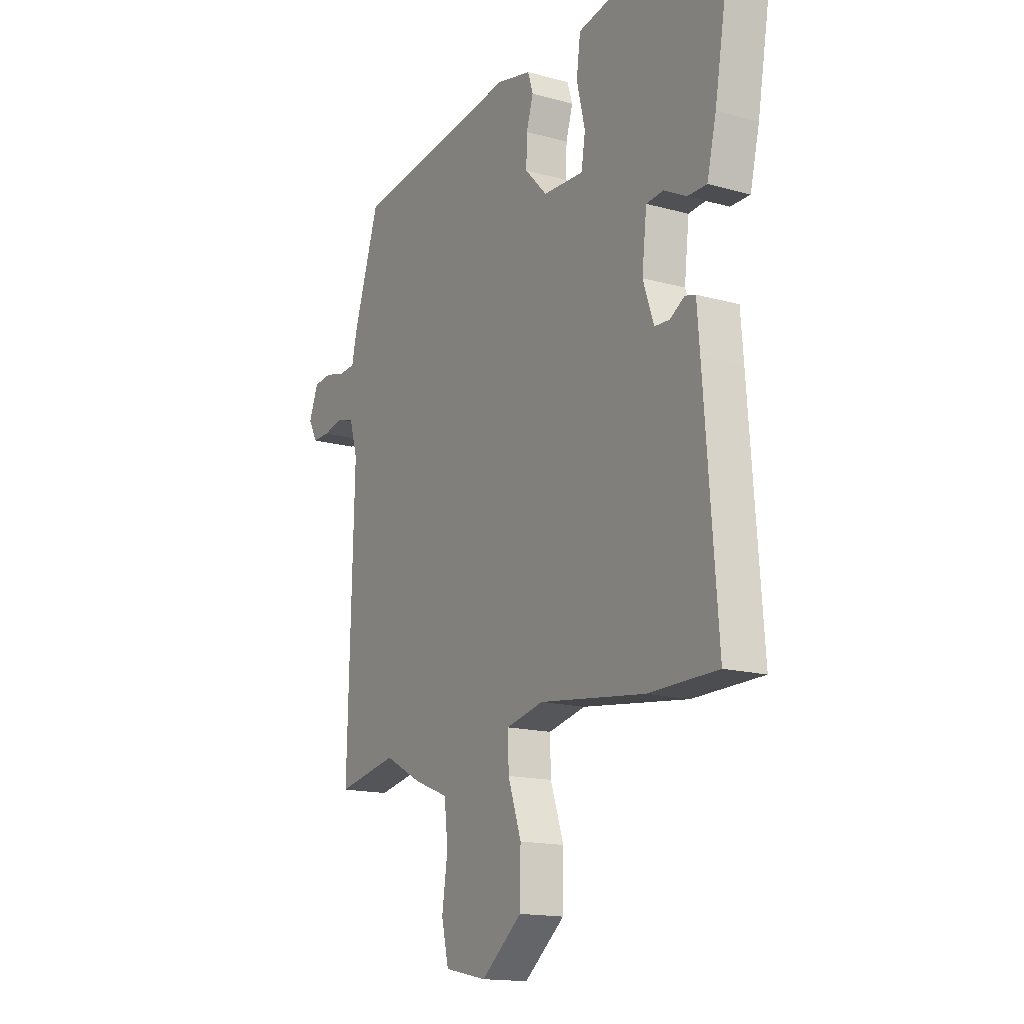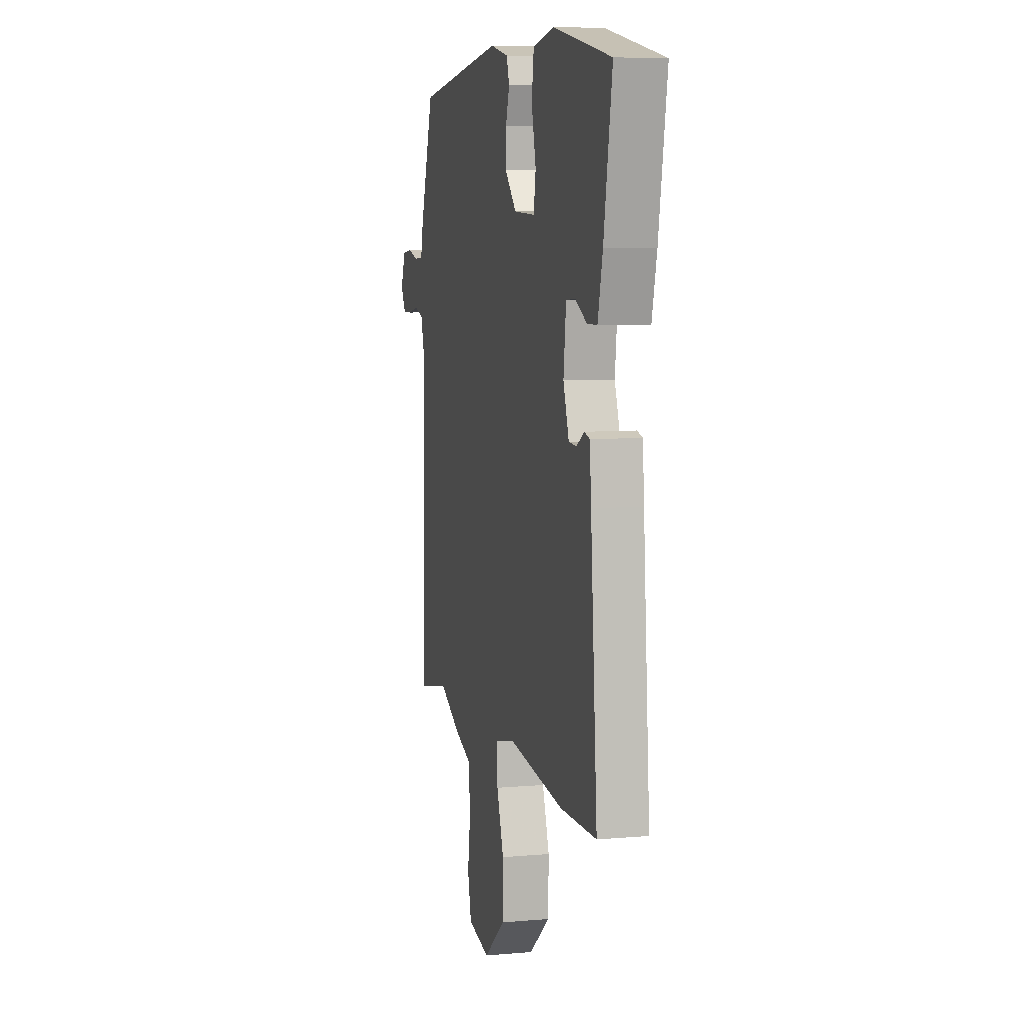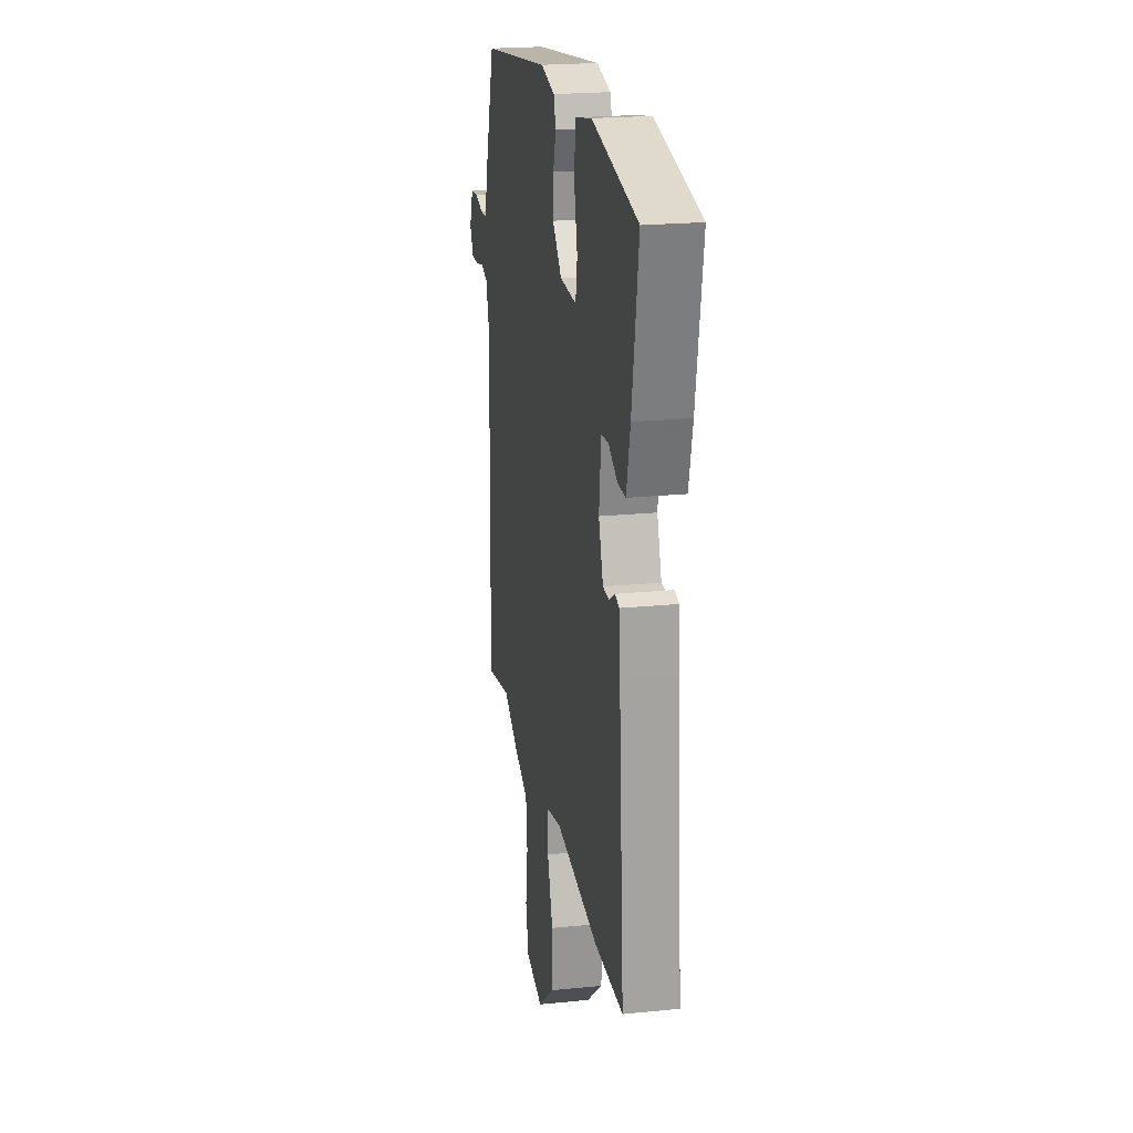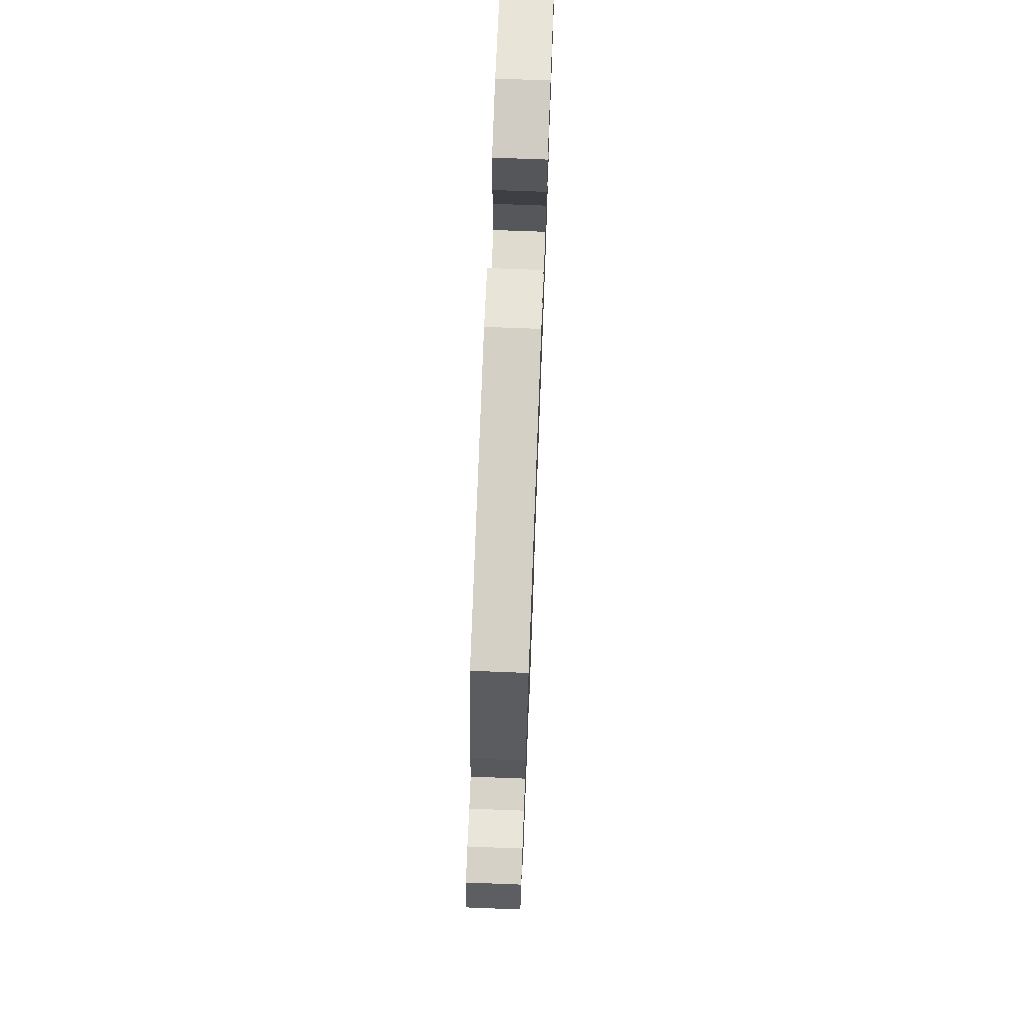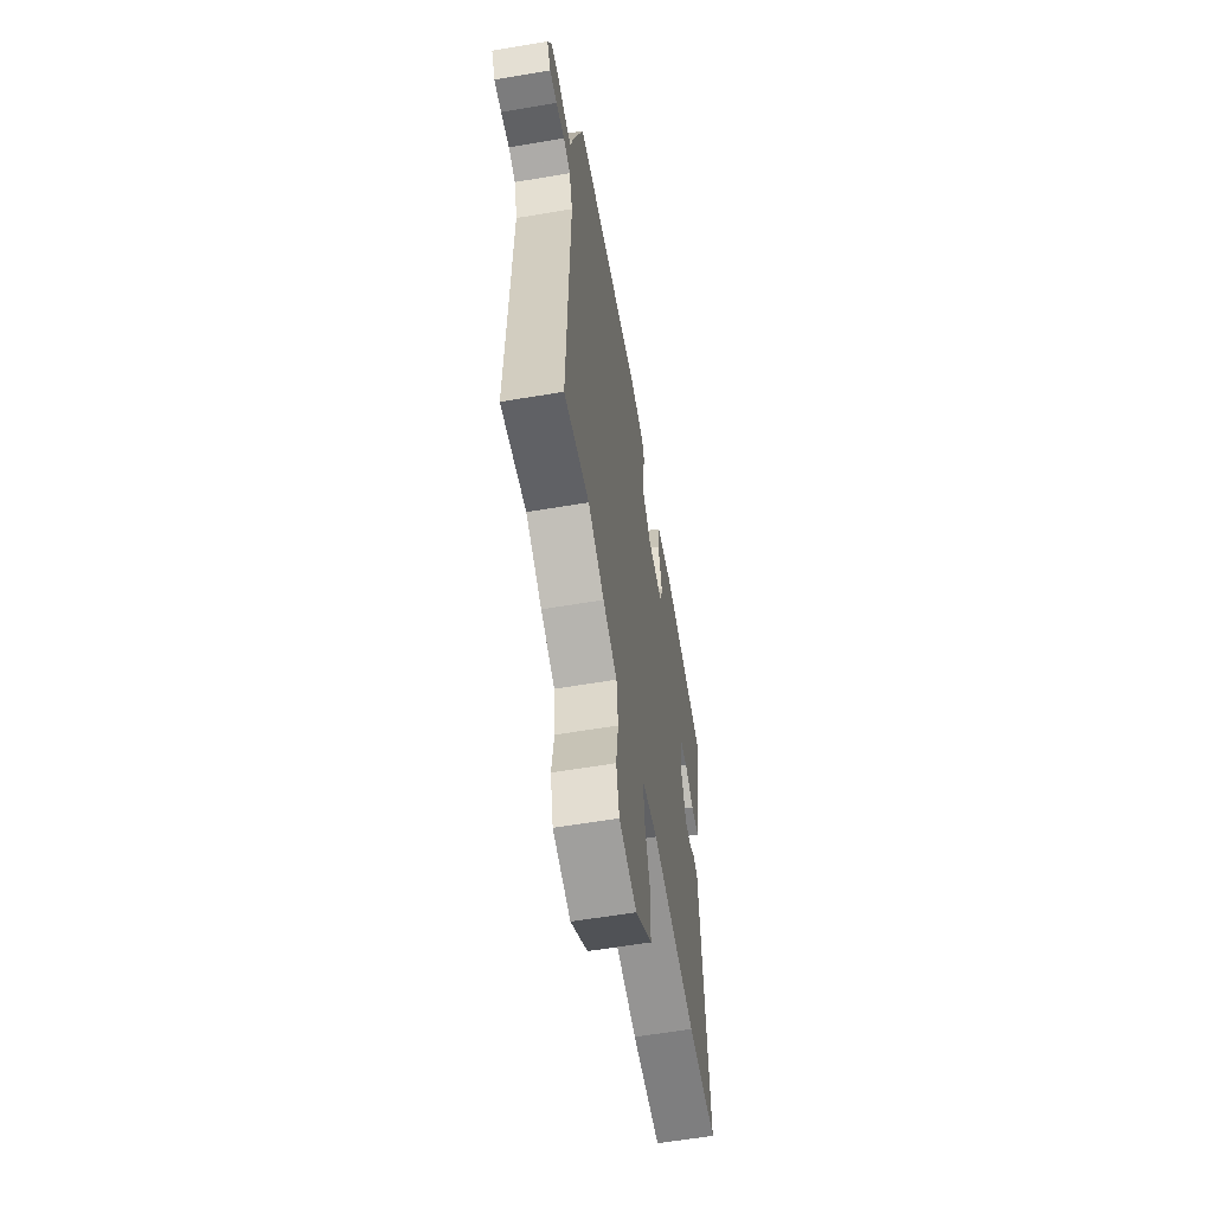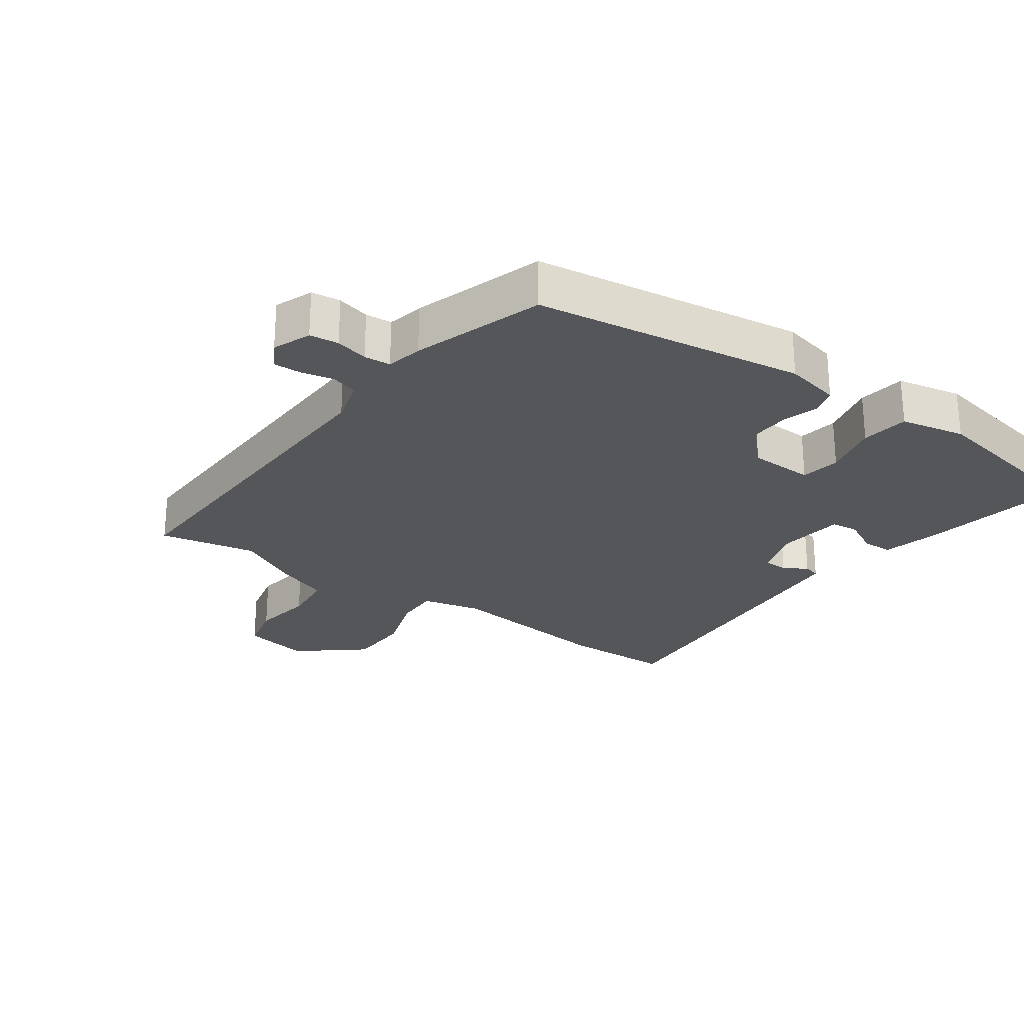
<metadata>
{"format":"obj","ext":"obj","renderer":"f3d","projection":"perspective","resolution":1024,"background":"white","views":[{"elev":-15.6,"azim":59.7,"up":"+Z"},{"elev":7.4,"azim":75.8,"up":"+Z"},{"elev":21.6,"azim":79.9,"up":"+Z"},{"elev":72.6,"azim":-87.8,"up":"+Z"},{"elev":-60.1,"azim":-80.2,"up":"+Z"},{"elev":-25.3,"azim":-35.2,"up":"+Y"}]}
</metadata>
<code>
v 0.564 0.07 0.477
v 0.525 0.07 0.249
v 0.502 0.07 0.153
v 0.454 0.07 0.153
v 0.399 0.07 0.182
v 0.356 0.07 0.178
v 0.344 0.07 0.073
v 0.371 0.07 -0.005
v 0.408 0.07 -0.007
v 0.444 0.07 0.015
v 0.47 0.07 0.008
v 0.477 0.07 -0.079
v 0.509 0.07 -0.5
v 0.337 0.07 -0.502
v 0.073 0.07 -0.468
v -0.02 0.07 -0.489
v -0.018 0.07 -0.559
v 0.015 0.07 -0.656
v 0.013 0.07 -0.756
v -0.088 0.07 -0.838
v -0.193 0.07 -0.816
v -0.211 0.07 -0.739
v -0.197 0.07 -0.643
v -0.206 0.07 -0.562
v -0.29 0.07 -0.529
v -0.386 0.07 -0.478
v -0.537 0.07 -0.507
v -0.522 0.07 0.045
v -0.542 0.07 0.115
v -0.584 0.07 0.128
v -0.635 0.07 0.117
v -0.678 0.07 0.116
v -0.701 0.07 0.158
v -0.678 0.07 0.217
v -0.633 0.07 0.222
v -0.582 0.07 0.209
v -0.541 0.07 0.212
v -0.529 0.07 0.268
v -0.464 0.07 0.47
v -0.046 0.07 0.527
v 0.04 0.07 0.508
v 0.053 0.07 0.467
v 0.036 0.07 0.411
v 0.034 0.07 0.349
v 0.089 0.07 0.291
v 0.19 0.07 0.287
v 0.2 0.07 0.349
v 0.179 0.07 0.437
v 0.189 0.07 0.511
v 0.289 0.07 0.531
v 0.564 0 0.477
v 0.525 0 0.249
v 0.502 0 0.153
v 0.454 0 0.153
v 0.399 0 0.182
v 0.356 0 0.178
v 0.344 0 0.073
v 0.371 0 -0.005
v 0.408 0 -0.007
v 0.444 0 0.015
v 0.47 0 0.008
v 0.477 0 -0.079
v 0.509 0 -0.5
v 0.337 0 -0.502
v 0.073 0 -0.468
v -0.02 0 -0.489
v -0.018 0 -0.559
v 0.015 0 -0.656
v 0.013 0 -0.756
v -0.088 0 -0.838
v -0.193 0 -0.816
v -0.211 0 -0.739
v -0.197 0 -0.643
v -0.206 0 -0.562
v -0.29 0 -0.529
v -0.386 0 -0.478
v -0.537 0 -0.507
v -0.522 0 0.045
v -0.542 0 0.115
v -0.584 0 0.128
v -0.635 0 0.117
v -0.678 0 0.116
v -0.701 0 0.158
v -0.678 0 0.217
v -0.633 0 0.222
v -0.582 0 0.209
v -0.541 0 0.212
v -0.529 0 0.268
v -0.464 0 0.47
v -0.046 0 0.527
v 0.04 0 0.508
v 0.053 0 0.467
v 0.036 0 0.411
v 0.034 0 0.349
v 0.089 0 0.291
v 0.19 0 0.287
v 0.2 0 0.349
v 0.179 0 0.437
v 0.189 0 0.511
v 0.289 0 0.531
f 3 4 5
f 2 3 5
f 1 2 5
f 50 1 5
f 49 50 5
f 48 49 5
f 47 48 5
f 46 47 5 6
f 45 46 6 7
f 41 42 43
f 40 41 43
f 39 40 43
f 38 39 43
f 37 38 43
f 37 43 44
f 34 35 36
f 33 34 36
f 32 33 36
f 31 32 36
f 30 31 36
f 29 30 36 37
f 37 44 45
f 29 37 45
f 28 29 45
f 24 25 26
f 21 22 23
f 20 21 23
f 19 20 23
f 18 19 23
f 17 18 23
f 16 17 23 24
f 13 14 15
f 12 13 15
f 11 12 15
f 10 11 15
f 9 10 15
f 8 9 15 16
f 45 7 8
f 28 45 8
f 27 28 8
f 26 27 8
f 8 16 24 26
f 55 54 53
f 55 53 52
f 55 52 51
f 55 51 100
f 55 100 99
f 55 99 98
f 55 98 97
f 56 55 97 96
f 57 56 96 95
f 93 92 91
f 93 91 90
f 93 90 89
f 93 89 88
f 93 88 87
f 94 93 87
f 86 85 84
f 86 84 83
f 86 83 82
f 86 82 81
f 86 81 80
f 87 86 80 79
f 95 94 87
f 95 87 79
f 95 79 78
f 76 75 74
f 73 72 71
f 73 71 70
f 73 70 69
f 73 69 68
f 73 68 67
f 74 73 67 66
f 65 64 63
f 65 63 62
f 65 62 61
f 65 61 60
f 65 60 59
f 66 65 59 58
f 58 57 95
f 58 95 78
f 58 78 77
f 58 77 76
f 76 74 66 58
f 1 51 52 2
f 2 52 53 3
f 3 53 54 4
f 4 54 55 5
f 5 55 56 6
f 6 56 57 7
f 7 57 58 8
f 8 58 59 9
f 9 59 60 10
f 10 60 61 11
f 11 61 62 12
f 12 62 63 13
f 13 63 64 14
f 14 64 65 15
f 15 65 66 16
f 16 66 67 17
f 17 67 68 18
f 18 68 69 19
f 19 69 70 20
f 20 70 71 21
f 21 71 72 22
f 22 72 73 23
f 23 73 74 24
f 24 74 75 25
f 25 75 76 26
f 26 76 77 27
f 27 77 78 28
f 28 78 79 29
f 29 79 80 30
f 30 80 81 31
f 31 81 82 32
f 32 82 83 33
f 33 83 84 34
f 34 84 85 35
f 35 85 86 36
f 36 86 87 37
f 37 87 88 38
f 38 88 89 39
f 39 89 90 40
f 40 90 91 41
f 41 91 92 42
f 42 92 93 43
f 43 93 94 44
f 44 94 95 45
f 45 95 96 46
f 46 96 97 47
f 47 97 98 48
f 48 98 99 49
f 49 99 100 50
f 50 100 51 1

</code>
